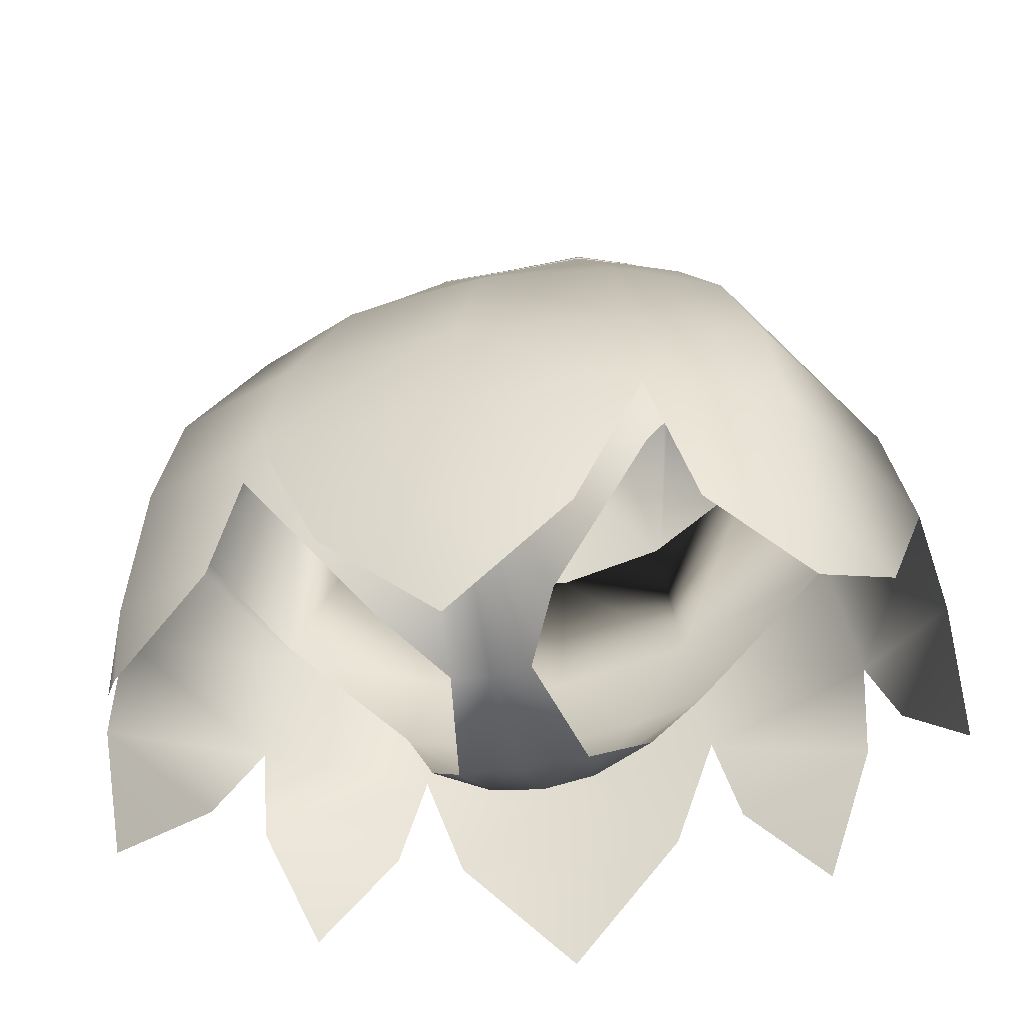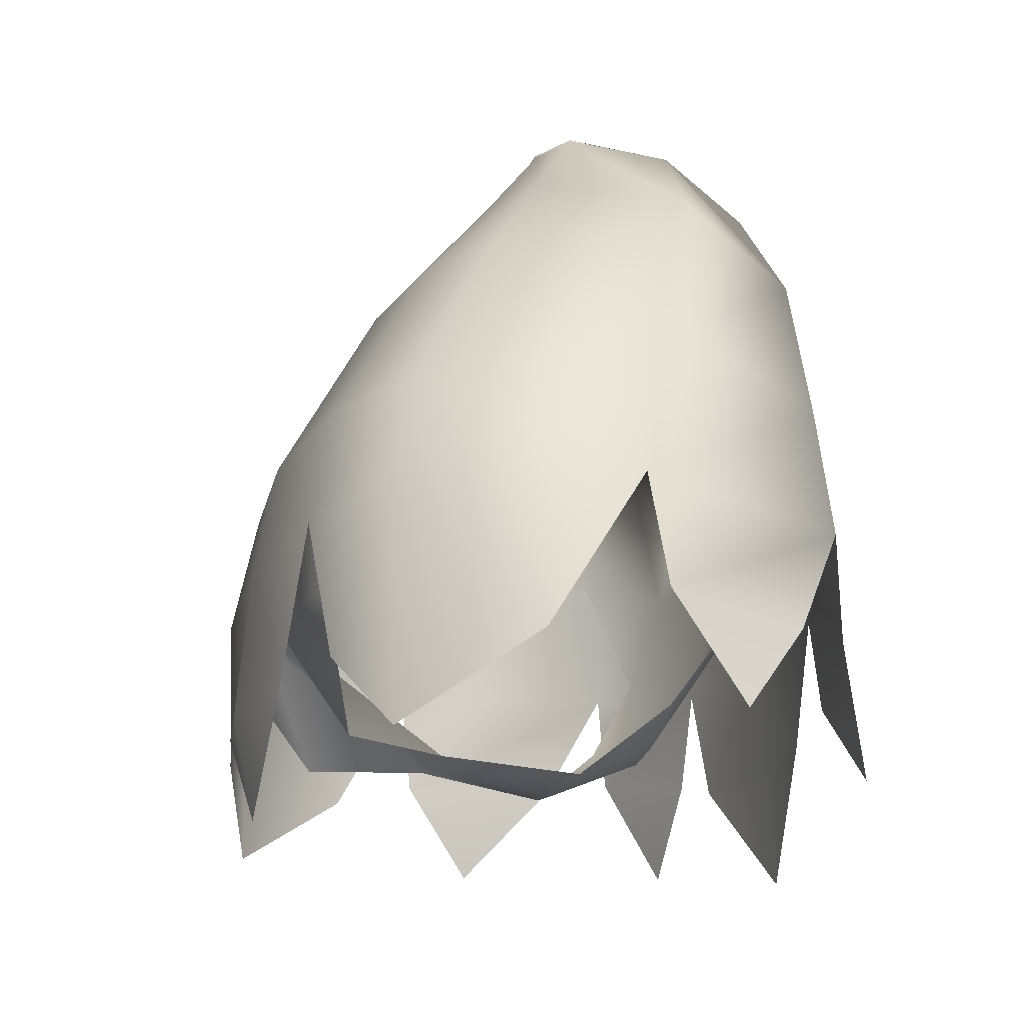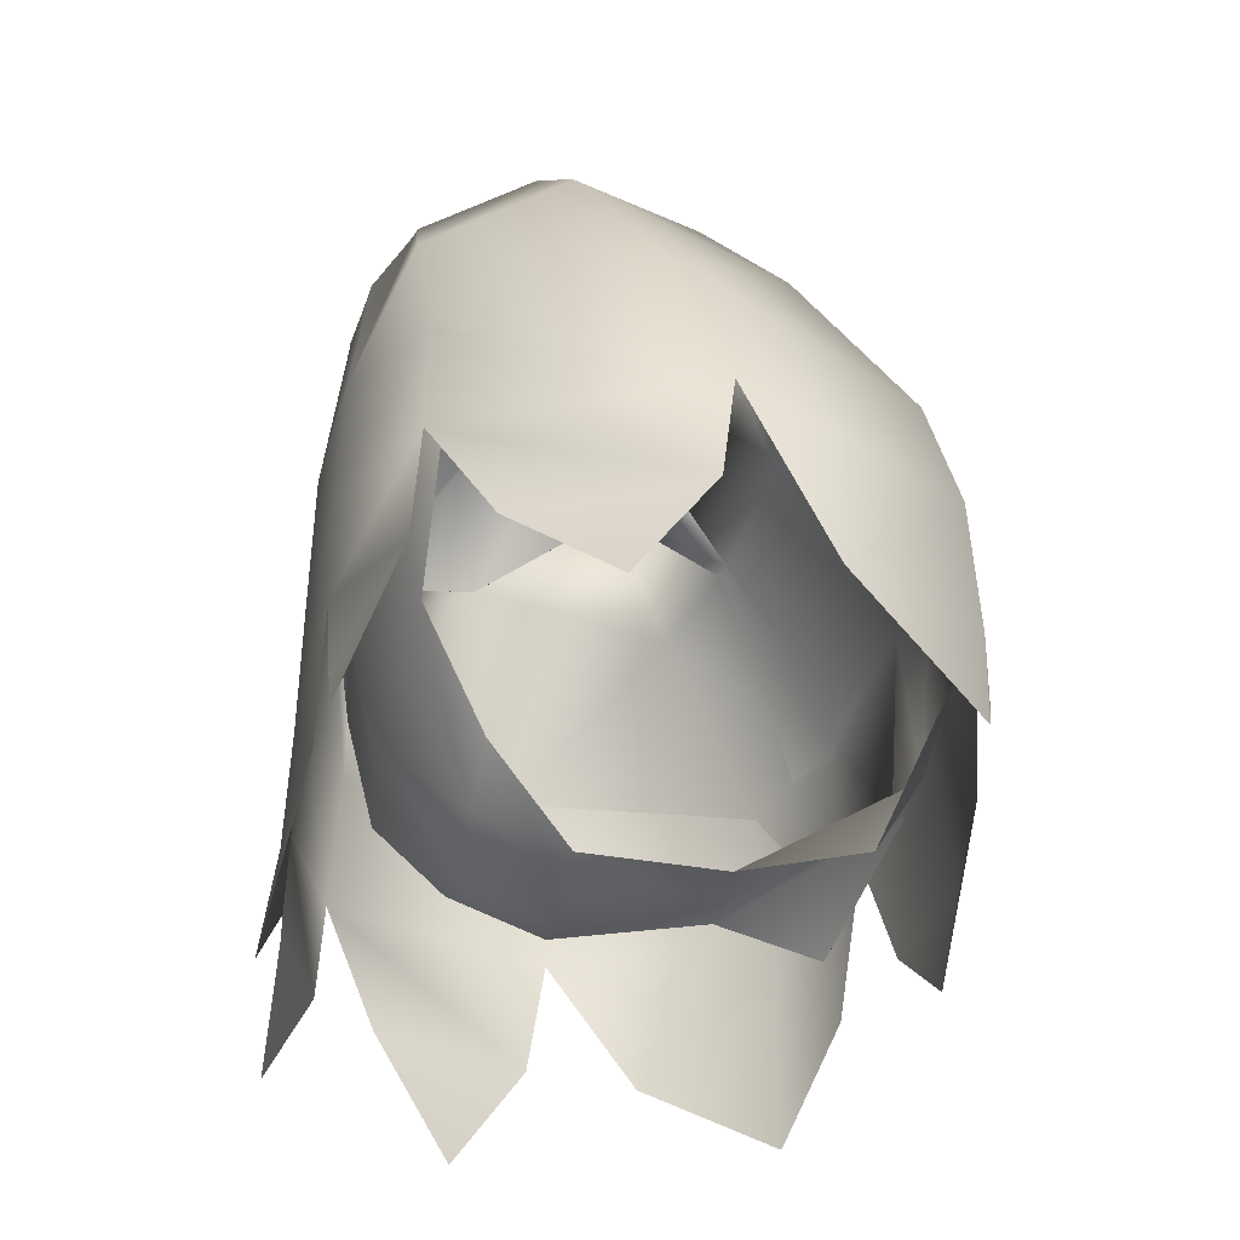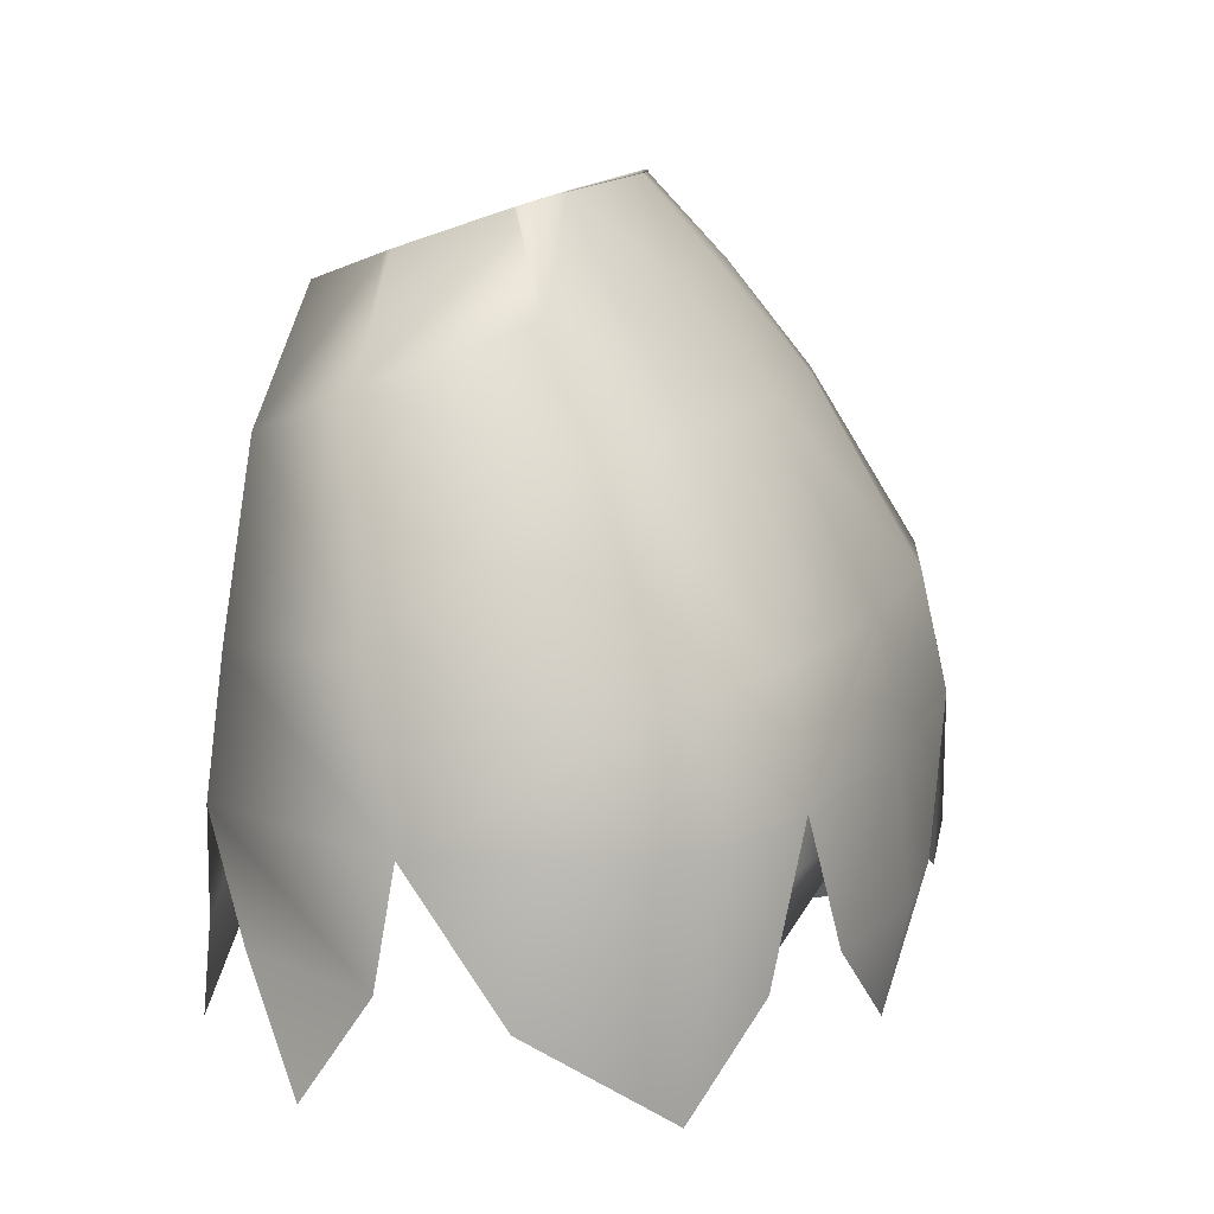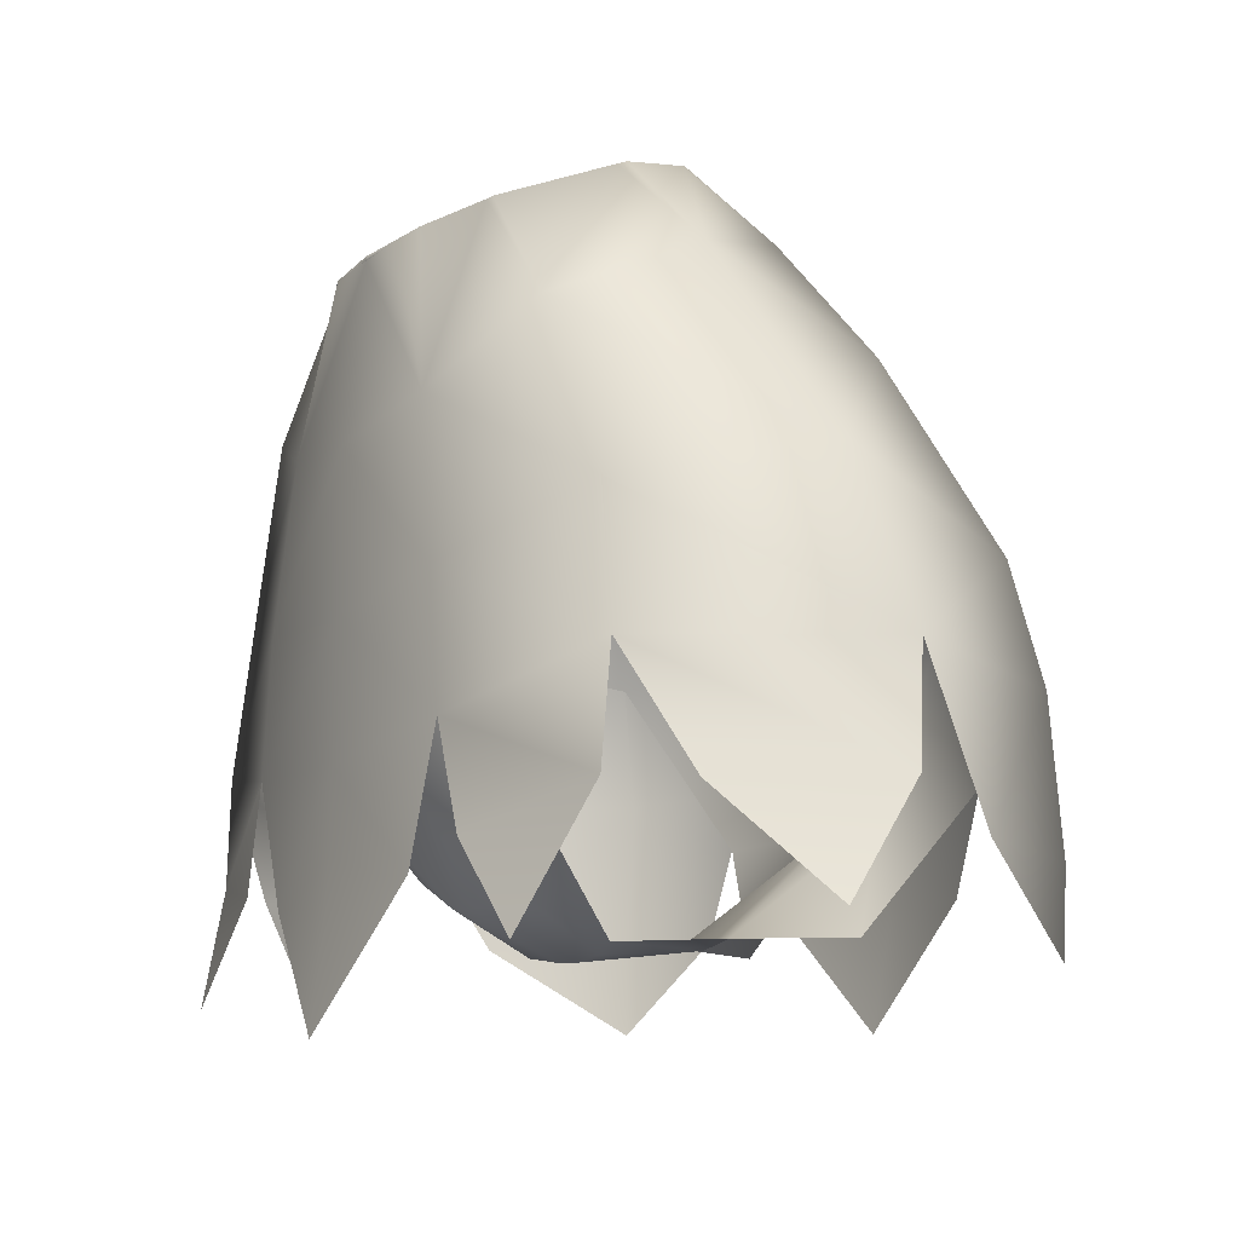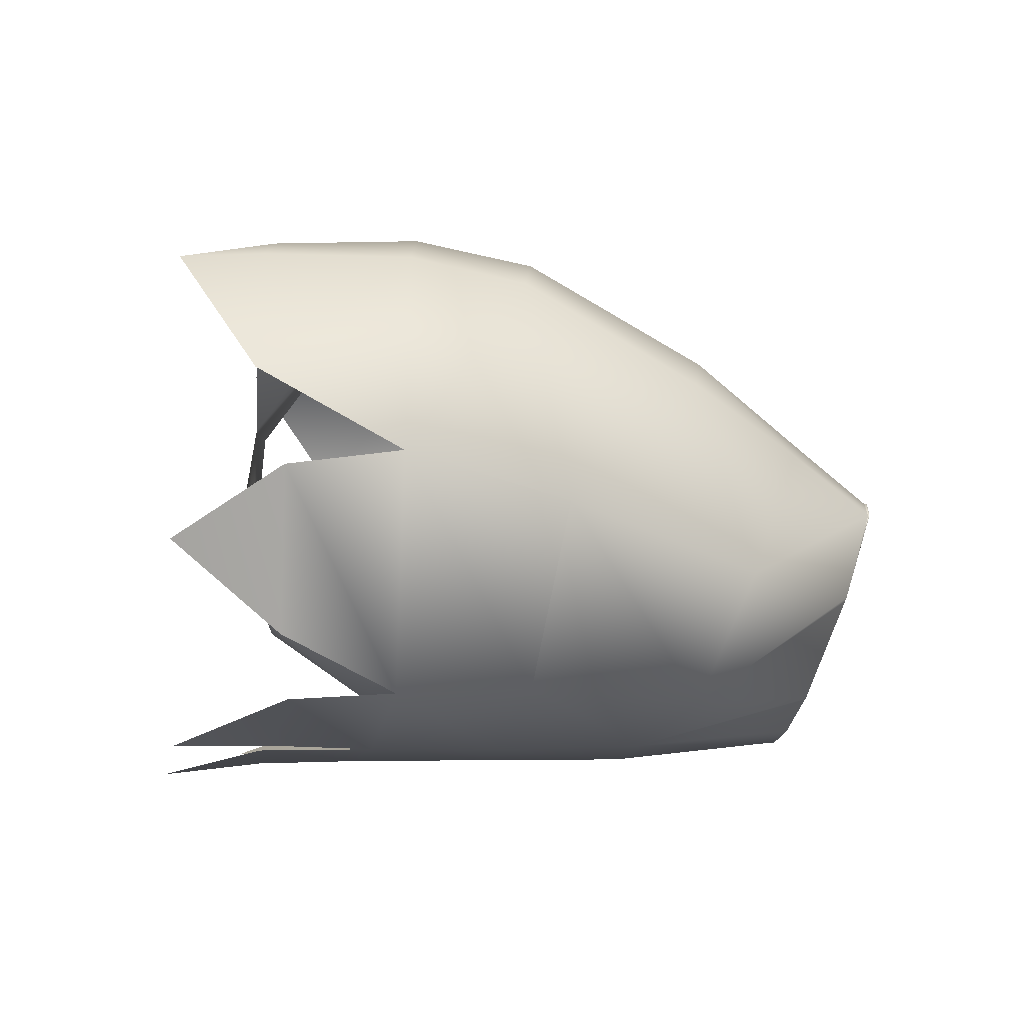
<metadata>
{"format":"obj","ext":"obj","renderer":"f3d","projection":"perspective","resolution":1024,"background":"white","views":[{"elev":-41.6,"azim":13.5,"up":"+Y"},{"elev":-18.9,"azim":72.5,"up":"+Y"},{"elev":-38.6,"azim":-100.8,"up":"+Y"},{"elev":14.9,"azim":-66.2,"up":"+Y"},{"elev":-14.0,"azim":-121.7,"up":"+Y"},{"elev":-6.9,"azim":90.0,"up":"+Z"}]}
</metadata>
<code>
o Pelvic_AnyConv.com__YL2P5KQGE76L5YJ867ROUMOYO_Looking_Around(1).027
v -0.03912 -0.1873 -0.009377
v 0.1079 -0.1086 0.1608
v 0.04889 -0.1768 0.1314
v 0.03779 -0.1873 -0.009377
v 0.0225 -0.1786 0.06972
v -0.1092 -0.1086 0.1608
v -0.1728 -0.008805 0.1297
v 0.1715 -0.008805 0.1297
v 0.2174 0.01576 -0.001586
v 0.1783 -0.00541 -0.09132
v 0.09356 -0.09528 -0.09146
v 0.06691 -0.1496 -0.05548
v -0.02383 -0.1786 0.06972
v -0.05022 -0.1768 0.1314
v -0.0949 -0.09528 -0.09146
v -0.1797 -0.00541 -0.09132
v -0.2188 0.01576 -0.001586
v -0.06824 -0.1496 -0.05548
v 0.146 0.09078 0.07407
v 0.1 -0.005098 0.1562
v 0.01636 -0.1086 0.1677
v -0.01769 -0.1086 0.1677
v -0.1013 -0.005098 0.1562
v -0.1473 0.09078 0.07407
v -0.1617 0.1224 -0.03533
v 0.08392 0.09795 0.09696
v 0.1119 0.1514 0.03712
v -0.000666 -0.005097 0.1658
v -0.000666 -0.1086 0.1573
v -0.000666 -0.1821 0.06972
v 0.01829 -0.1912 -0.004083
v -0.000666 -0.193 -0.004083
v -0.000666 -0.17 -0.05907
v -0.01962 -0.1912 -0.004083
v -0.08526 0.09795 0.09696
v -0.1133 0.1514 0.03712
v 0.0648 0.1562 0.05124
v -0.000666 0.1015 0.1051
v 0.082 -0.03918 -0.1085
v 0.05236 -0.1047 -0.09481
v 0.1334 0.09132 -0.1052
v 0.1603 0.1224 -0.03533
v 0.03147 -0.167 -0.05663
v -0.000666 -0.1075 -0.1027
v -0.0328 -0.167 -0.05663
v -0.05369 -0.1047 -0.09481
v -0.08333 -0.03918 -0.1085
v -0.1347 0.09132 -0.1052
v -0.000666 -0.04934 -0.1172
v 0.06496 0.06037 -0.1261
v -0.000666 0.05044 -0.1332
v -0.06629 0.06037 -0.1261
v -0.06613 0.1562 0.05124
v -0.000666 0.1576 0.05545
v 0.07997 0.2001 0.007764
v 0.04547 0.2032 0.01926
v -0.000666 0.1478 -0.1282
v -0.000666 0.2032 0.01878
v -0.0468 0.2032 0.01926
v 0.07011 -0.1568 0.1761
v -0.000666 -0.2185 0.1747
v -0.000666 -0.1568 0.1877
v -0.07144 -0.1568 0.1761
v 0.08098 -0.0277 -0.1316
v -0.000666 -0.0356 -0.1365
v -0.08231 -0.02771 -0.1316
v -0.08338 0.09795 0.09739
v -0.000666 0.1015 0.1082
v 0.08205 0.09795 0.09739
v -0.1003 -0.005098 0.1549
v -0.000666 -0.005097 0.1671
v -0.1102 -0.07404 0.1713
v -0.000666 -0.07404 0.1801
v 0.09898 -0.005098 0.1549
v 0.1089 -0.07404 0.1713
v 0.09243 -0.1003 -0.1338
v -0.000666 -0.109 -0.136
v 0.0677 -0.1691 -0.1342
v -0.000666 -0.177 -0.1414
v -0.06903 -0.1691 -0.1342
v -0.09376 -0.1003 -0.1338
v 0.136 -0.1568 0.1632
v 0.1923 -0.1568 0.1436
v 0.1906 -0.2047 0.1426
v 0.2265 -0.1568 0.07233
v -0.1373 -0.1568 0.1632
v -0.1919 -0.2047 0.1426
v -0.1937 -0.1568 0.1436
v -0.2279 -0.1568 0.07233
v -0.1849 -0.07404 0.1436
v 0.1462 0.09078 0.0769
v 0.2259 0.01576 -0.001529
v -0.1817 -0.00541 -0.1015
v -0.2273 0.01576 -0.001529
v 0.1836 -0.07404 0.1436
v -0.000666 -0.2378 -0.1483
v -0.1475 0.09078 0.0769
v 0.1804 -0.00541 -0.1015
v 0.2152 -0.1424 -0.07343
v 0.2512 -0.1377 0.0151
v 0.1946 -0.0804 -0.1048
v 0.2437 -0.07404 0.02372
v 0.1908 -0.1407 -0.1079
v 0.1093 -0.1572 -0.132
v -0.1107 -0.1572 -0.132
v -0.1921 -0.1407 -0.1079
v -0.1959 -0.0804 -0.1048
v -0.2525 -0.1377 0.0151
v -0.2541 -0.1978 -0.02518
v -0.2165 -0.1424 -0.07343
v 0.1733 -0.008805 0.1308
v 0.1596 -0.2089 -0.1333
v 0.2527 -0.1978 -0.02518
v -0.245 -0.07404 0.02372
v -0.161 -0.2089 -0.1333
v -0.1746 -0.008805 0.1308
v -0.06832 0.06037 -0.1314
v -0.1388 0.09132 -0.1074
v -0.1666 0.1224 -0.03522
v -0.1168 0.1514 0.0393
v -0.06815 0.1562 0.05387
v 0.06698 0.06037 -0.1314
v -0.000666 0.05044 -0.1387
v 0.06682 0.1562 0.05387
v 0.1154 0.1514 0.0393
v -0.000666 0.1576 0.0582
v 0.1653 0.1224 -0.03522
v 0.1375 0.09132 -0.1074
v 0.08405 0.09795 0.1
v 0.08301 -0.0277 -0.1343
v -0.000666 -0.0356 -0.1394
v -0.08538 0.09795 0.1
v -0.08434 -0.02771 -0.1343
v 0.101 -0.005098 0.1576
v -0.1024 -0.005098 0.1576
v -0.000666 -0.1084 -0.1397
v 0.07995 0.201 0.007723
v 0.04672 0.2047 0.01875
v -0.002243 0.1502 -0.1282
v -0.000666 0.1501 -0.1285
v -0.02698 0.1513 -0.1245
v -0.04566 0.152 -0.1221
v 0.04548 0.2049 0.01921
v 0.000933 0.1502 -0.1282
v 0.000488 0.2042 0.01876
v -0.08021 0.1581 -0.1044
v -0.08448 0.1585 -0.1033
v -0.1088 0.1783 -0.04877
v -0.1107 0.1799 -0.04439
v 0.03355 0.1524 -0.1234
v -0.001794 0.2042 0.01876
v -0.0468 0.2039 0.01924
v 0.08032 0.2007 0.006808
v 0.04409 0.153 -0.122
v 0.1073 0.182 -0.04474
v 0.1064 0.1813 -0.04675
v 0.08809 0.195 -0.009008
v -0.000666 0.2042 0.01874
v 0.0791 0.16 -0.1039
v 0.08171 0.1603 -0.1032
v -0.0824 0.1991 0.007208
v -0.08177 0.1995 0.008178
v -0.06371 0.2017 0.01363
v -0.04734 0.2038 0.01904
f 153 157 155 156 160 159 154 150 144 140 139 141 142 146 147 148 149 161 162 163 164 152 151 158 145 143 138 137
f 9 19 8
f 20 8 19
f 8 20 2
f 21 2 20
f 2 21 3
f 5 3 21
f 14 22 6
f 23 6 22
f 6 23 7
f 24 7 23
f 7 24 17
f 25 17 24
f 26 19 27
f 19 26 20
f 28 20 26
f 20 28 21
f 29 21 28
f 30 4 5
f 4 30 31
f 32 31 30
f 31 32 33
f 34 33 32
f 28 22 29
f 22 28 23
f 35 23 28
f 23 35 24
f 36 24 35
f 27 37 26
f 38 26 37
f 26 38 28
f 35 28 38
f 39 11 40
f 11 39 10
f 41 10 39
f 10 41 42
f 4 31 43
f 33 43 31
f 43 33 44
f 45 44 33
f 29 30 5
f 30 29 13
f 22 13 29
f 13 22 14
f 46 15 47
f 16 47 15
f 47 16 48
f 25 48 16
f 34 1 45
f 18 45 1
f 45 18 15
f 44 49 40
f 49 44 46
f 45 46 44
f 27 19 42
f 9 42 19
f 41 39 50
f 51 50 39
f 40 11 43
f 12 43 11
f 32 30 34
f 1 34 30
f 48 52 47
f 51 47 52
f 36 35 53
f 38 53 35
f 37 54 38
f 53 38 54
f 39 49 51
f 47 51 49
f 43 12 4
f 21 29 5
f 1 30 13
f 15 46 45
f 25 24 36
f 10 42 9
f 40 49 39
f 43 44 40
f 33 34 45
f 25 16 17
f 49 46 47
f 157 153 55
f 137 55 153
f 143 56 138
f 144 57 140
f 139 140 57
f 158 58 145
f 163 59 164
f 152 164 59
f 158 151 58
f 141 139 57
f 63 62 61
f 51 64 50
f 64 51 65
f 66 65 51
f 53 67 36
f 67 53 68
f 54 68 53
f 37 69 68
f 37 68 54
f 69 37 27
f 51 52 66
f 67 68 70
f 71 70 68
f 70 71 72
f 73 72 71
f 74 75 71
f 71 68 74
f 69 74 68
f 64 65 76
f 77 76 65
f 76 77 78
f 79 78 77
f 79 77 80
f 81 80 77
f 66 81 65
f 77 65 81
f 75 60 73
f 62 73 60
f 73 62 63
f 27 42 91
f 92 91 42
f 92 42 41
f 48 93 52
f 93 48 94
f 25 94 48
f 75 95 82
f 83 82 95
f 85 83 95
f 25 36 97
f 67 97 36
f 41 50 98
f 64 98 50
f 99 100 101
f 102 101 100
f 104 103 76
f 108 110 107
f 27 91 69
f 41 98 92
f 74 69 91
f 91 111 74
f 75 74 111
f 111 95 75
f 102 92 98
f 64 76 101
f 101 98 64
f 98 101 102
f 102 85 95
f 104 112 103
f 72 90 116
f 114 107 93
f 116 70 72
f 66 93 107
f 107 81 66
f 93 66 52
f 97 94 25
f 70 116 97
f 97 67 70
f 59 58 151 152
f 57 144 150
f 56 143 145 58
f 55 137 138 56
f 142 117 146
f 147 118 148
f 149 119 161
f 162 120 59 163
f 121 59 120
f 154 122 57 150
f 123 57 122
f 57 123 117
f 56 124 125
f 124 56 126
f 58 126 56
f 127 55 125
f 121 126 59
f 58 59 126
f 160 128 122 159
f 125 55 56
f 85 83 84
f 82 84 83
f 60 62 61
f 89 87 88
f 88 87 86
f 124 129 125
f 129 124 68
f 126 68 124
f 122 130 123
f 131 123 130
f 132 68 121
f 126 121 68
f 131 133 123
f 117 123 133
f 132 121 120
f 129 68 134
f 71 134 68
f 134 71 75
f 73 75 71
f 135 72 71
f 132 135 68
f 71 68 135
f 79 80 136
f 81 136 80
f 136 81 131
f 133 131 81
f 130 76 131
f 136 131 76
f 76 78 136
f 79 136 78
f 73 72 63
f 125 91 127
f 92 127 91
f 127 92 128
f 93 94 118
f 119 118 94
f 93 118 117
f 86 90 88
f 89 88 90
f 90 86 72
f 78 96 79
f 79 96 80
f 120 97 132
f 97 120 119
f 92 98 128
f 122 128 98
f 101 103 76
f 105 106 81
f 107 81 106
f 109 108 110
f 129 91 125
f 98 130 122
f 101 76 130
f 130 98 101
f 91 111 92
f 102 92 111
f 129 134 91
f 134 111 91
f 134 75 111
f 111 95 102
f 100 113 99
f 108 114 107
f 114 89 90
f 115 106 105
f 114 90 116
f 116 94 114
f 114 94 93
f 116 72 135
f 107 93 133
f 133 81 107
f 94 116 97
f 97 116 135
f 97 135 132
f 119 94 97
f 117 133 93
f 120 162 161 119
f 128 160 156
f 55 127 155 157
f 128 156 155 127
f 122 154 159
f 119 149 148 118
f 118 147 146 117
f 117 142 141 57

</code>
